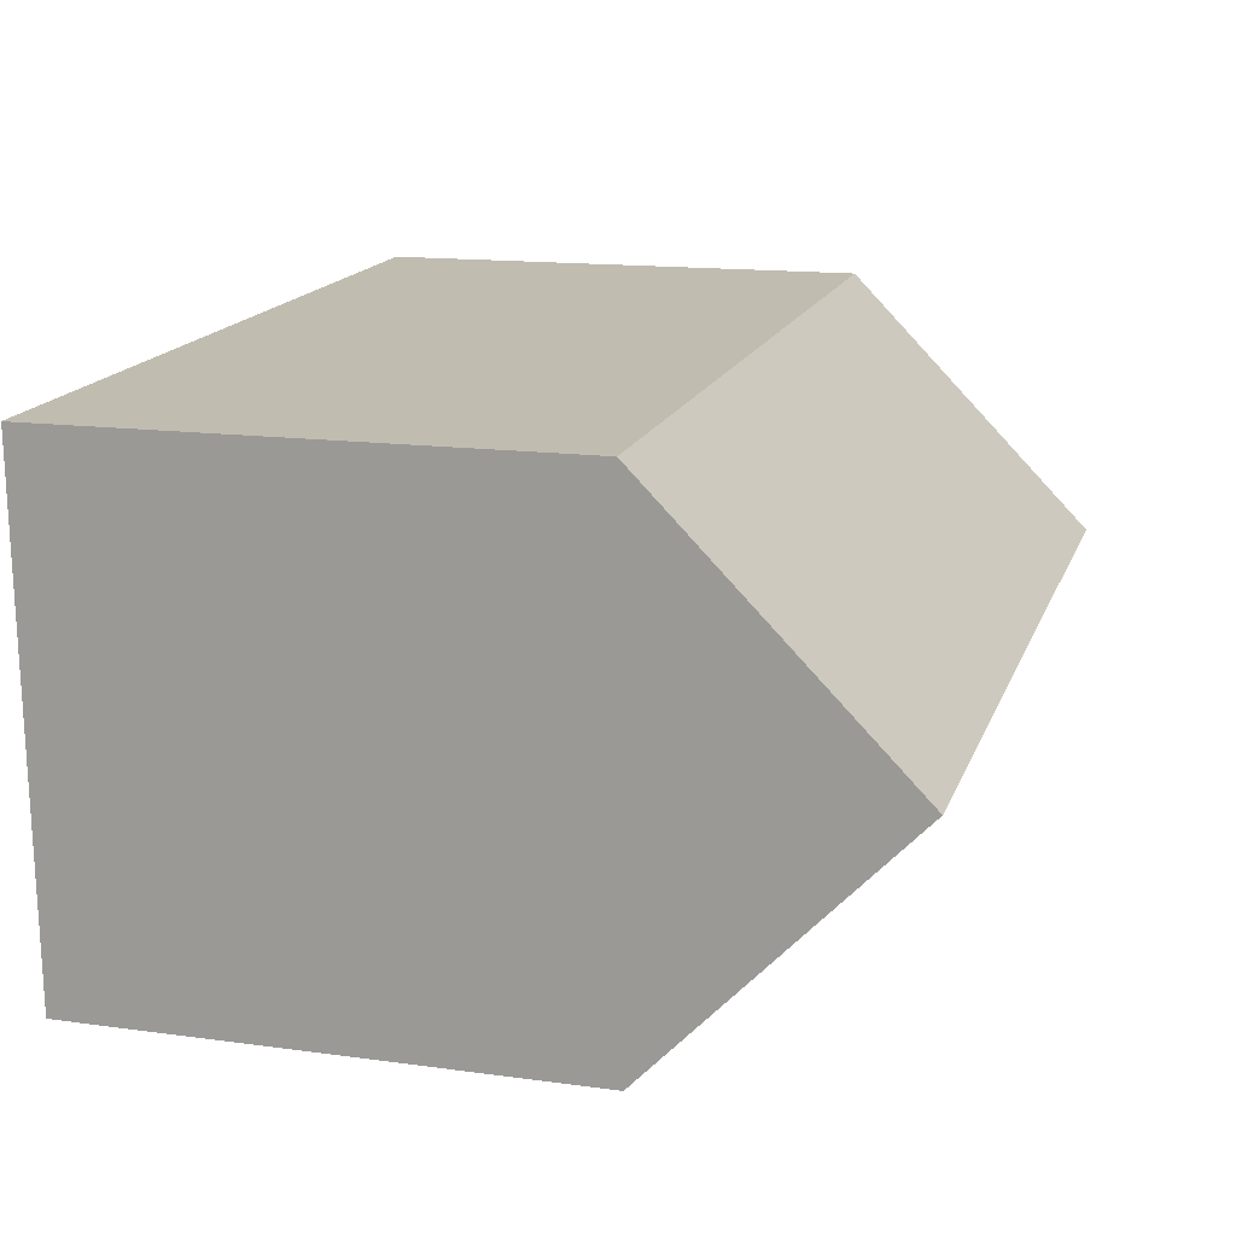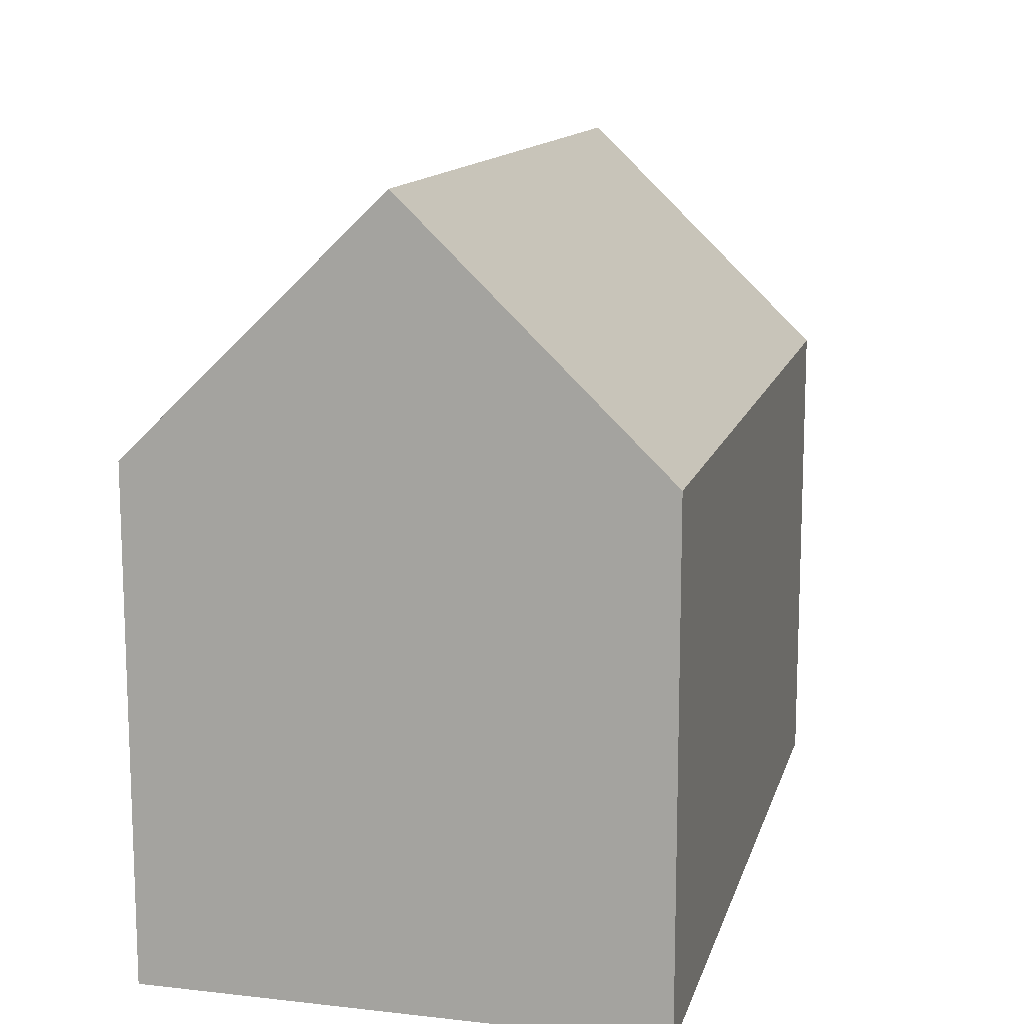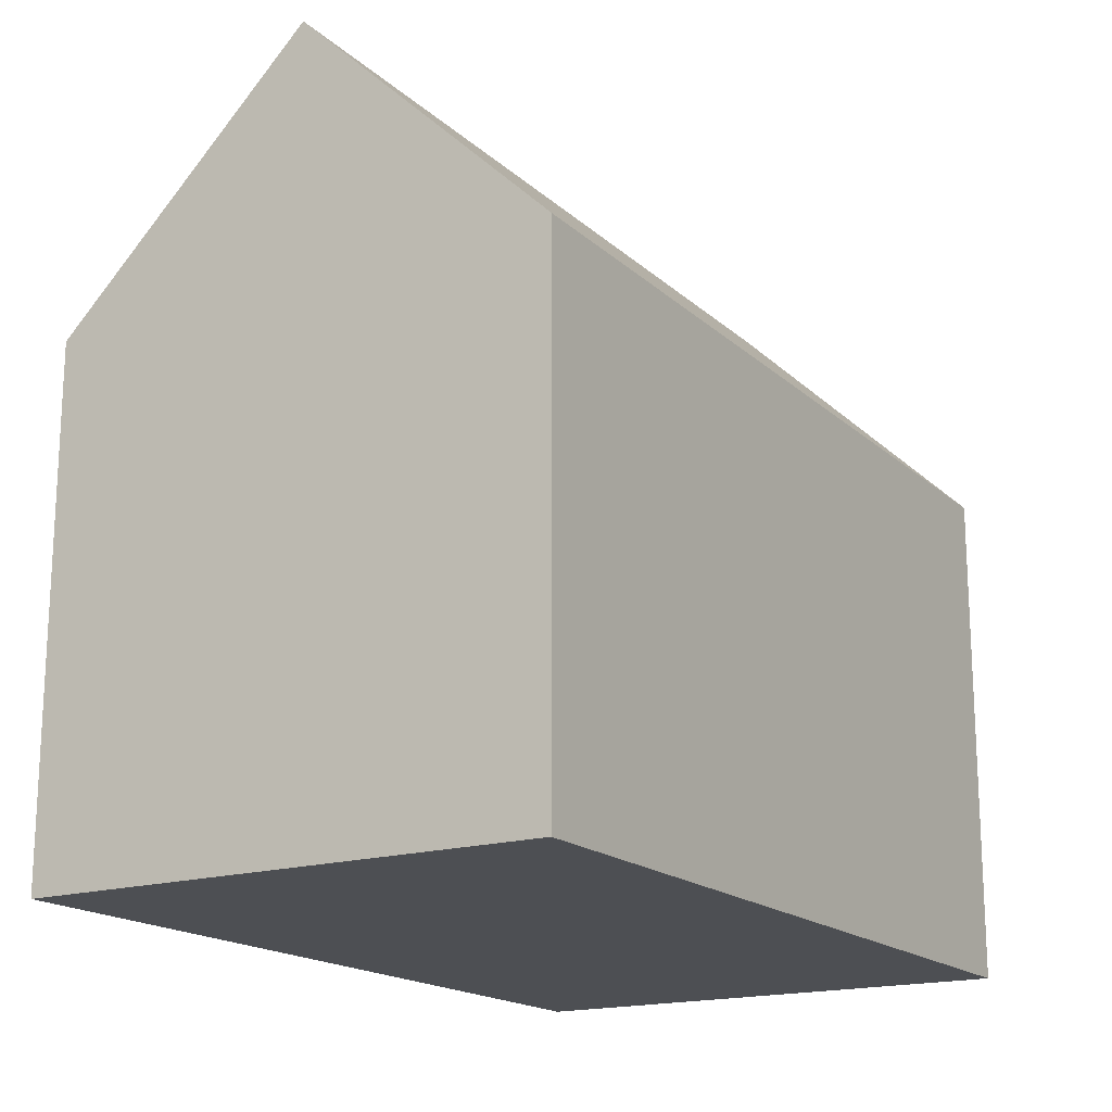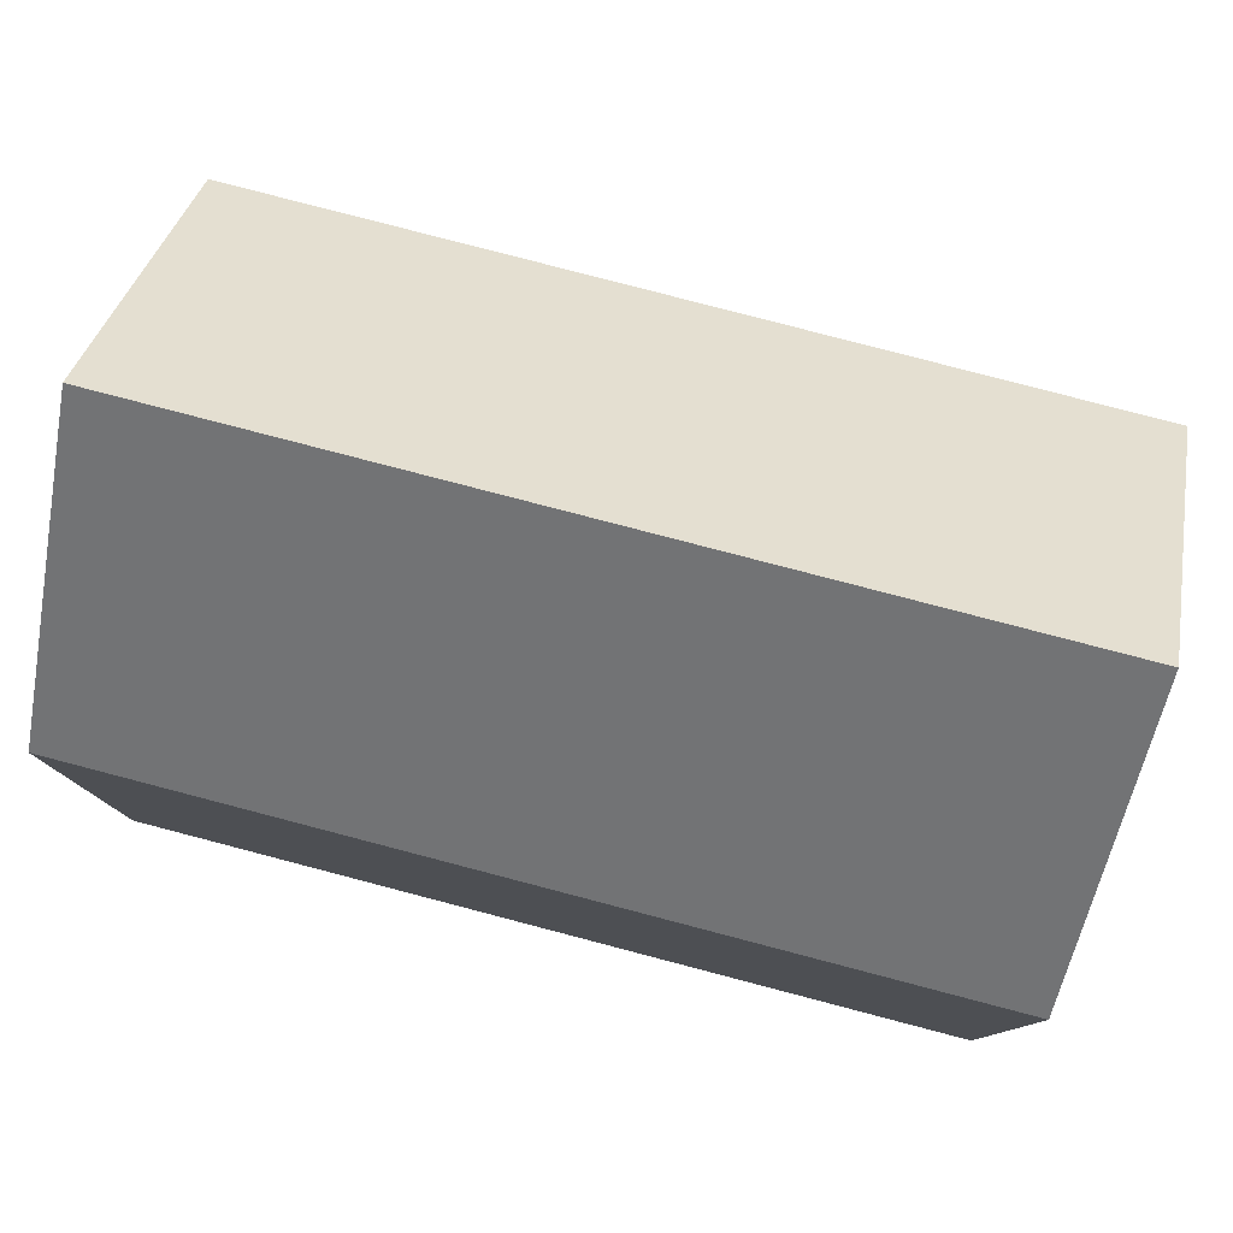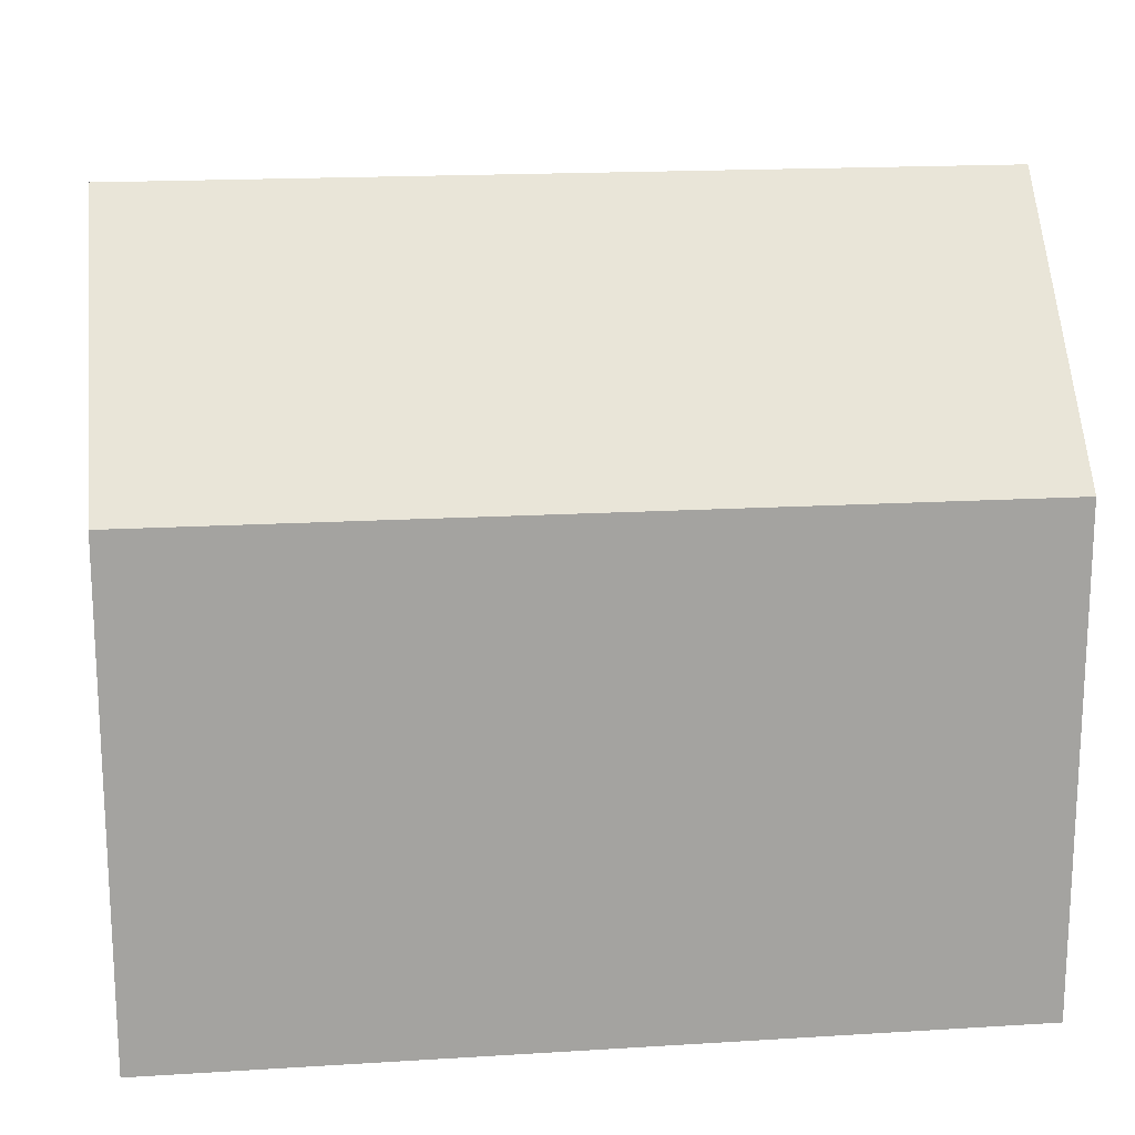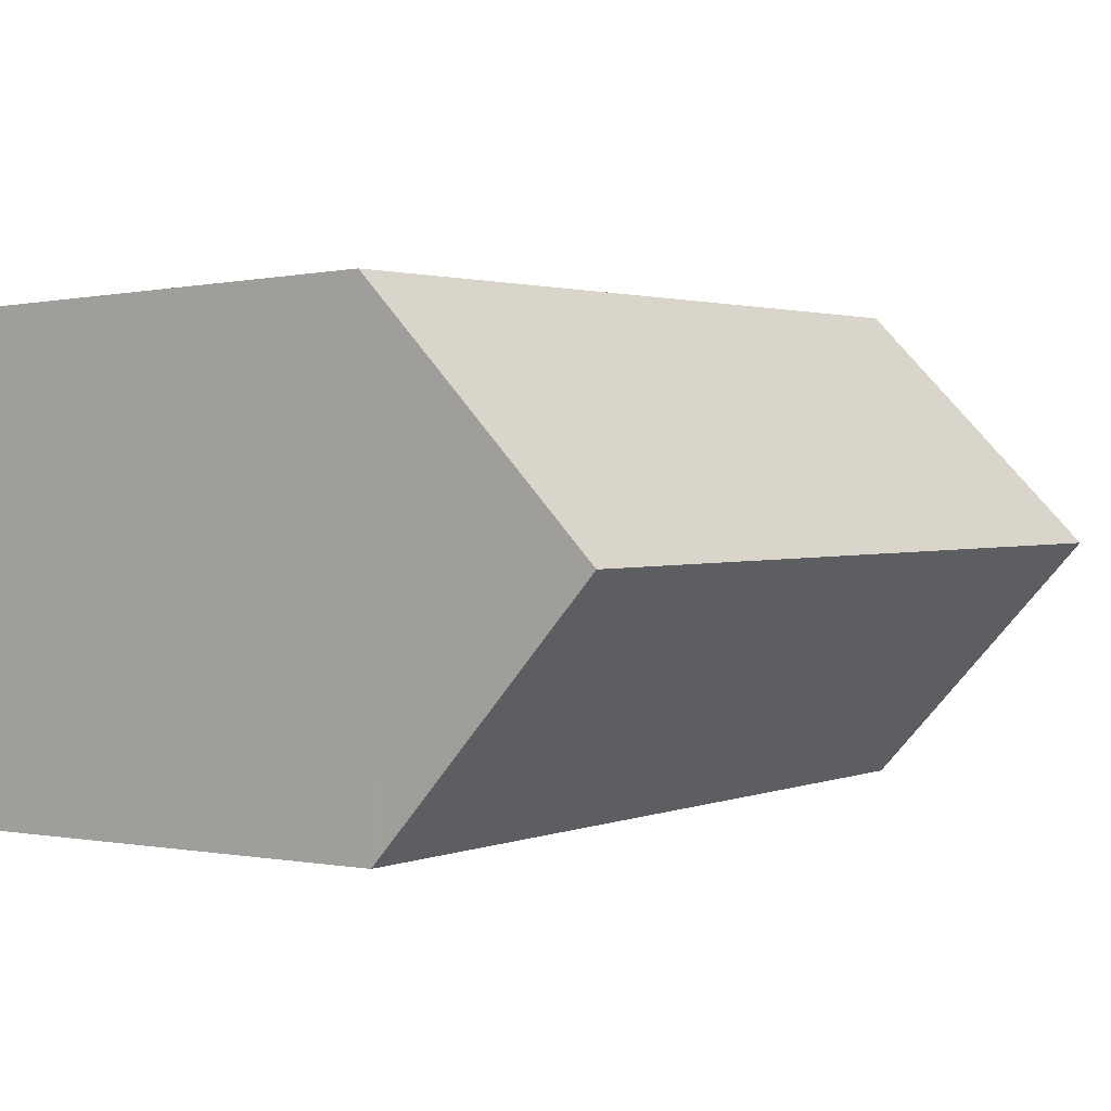
<metadata>
{"format":"obj","ext":"obj","renderer":"f3d","projection":"perspective","resolution":1024,"background":"white","views":[{"elev":14.6,"azim":106.5,"up":"+Z"},{"elev":12.9,"azim":-74.1,"up":"+Y"},{"elev":-17.5,"azim":-57.1,"up":"+Y"},{"elev":79.5,"azim":16.6,"up":"+Y"},{"elev":17.5,"azim":174.9,"up":"+Y"},{"elev":-0.4,"azim":128.0,"up":"+Z"}]}
</metadata>
<code>
v  17.89 10.33 9.893
v  0.126 15.4 5.253
v  0.252 10.33 10.49
v  17.72 15.4 4.653
v  0 10.32 6.319e-16
v  17.57 10.66 -0.245
v  17.56 10.34 -0.575
v  0.008 10.65 0.342
v  17.56 3.521e-17 -0.575
v  17.57 1.5e-17 -0.245
v  17.72 -2.849e-16 4.653
v  17.89 -6.058e-16 9.893
v  0 0 0
v  0.252 -6.426e-16 10.49
v  0.008 -2.094e-17 0.342
v  0.126 -3.217e-16 5.253
g defaultobject
f 1 2 3
f 2 1 4
f 5 6 7
f 6 5 4
f 4 5 2
f 2 5 8
f 1 6 4
f 6 1 7
f 7 1 9
f 9 1 10
f 10 1 11
f 11 1 12
f 9 5 7
f 5 9 13
f 8 3 2
f 3 8 5
f 3 5 13
f 3 13 14
f 14 13 15
f 14 15 16
f 14 1 3
f 1 14 12
f 16 12 14
f 12 16 15
f 12 15 13
f 12 13 11
f 11 13 10
f 10 13 9

</code>
